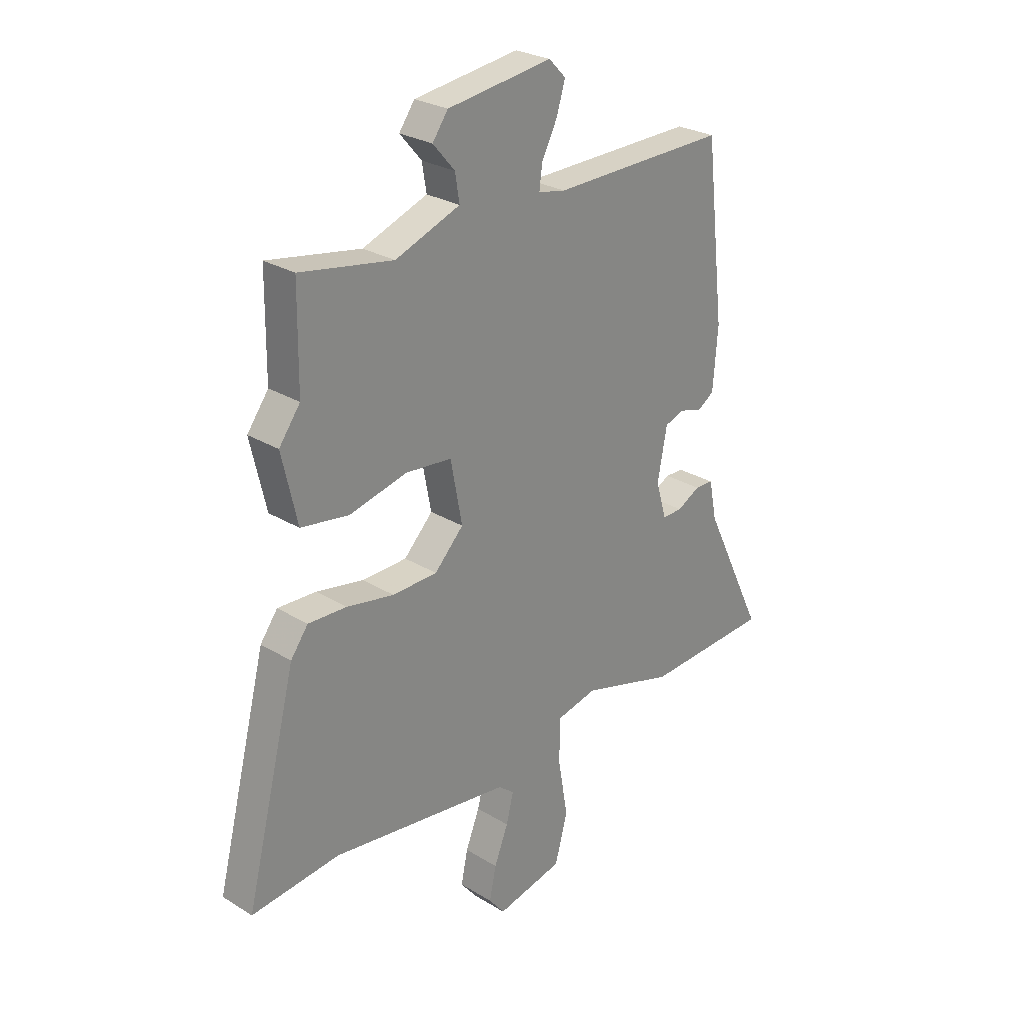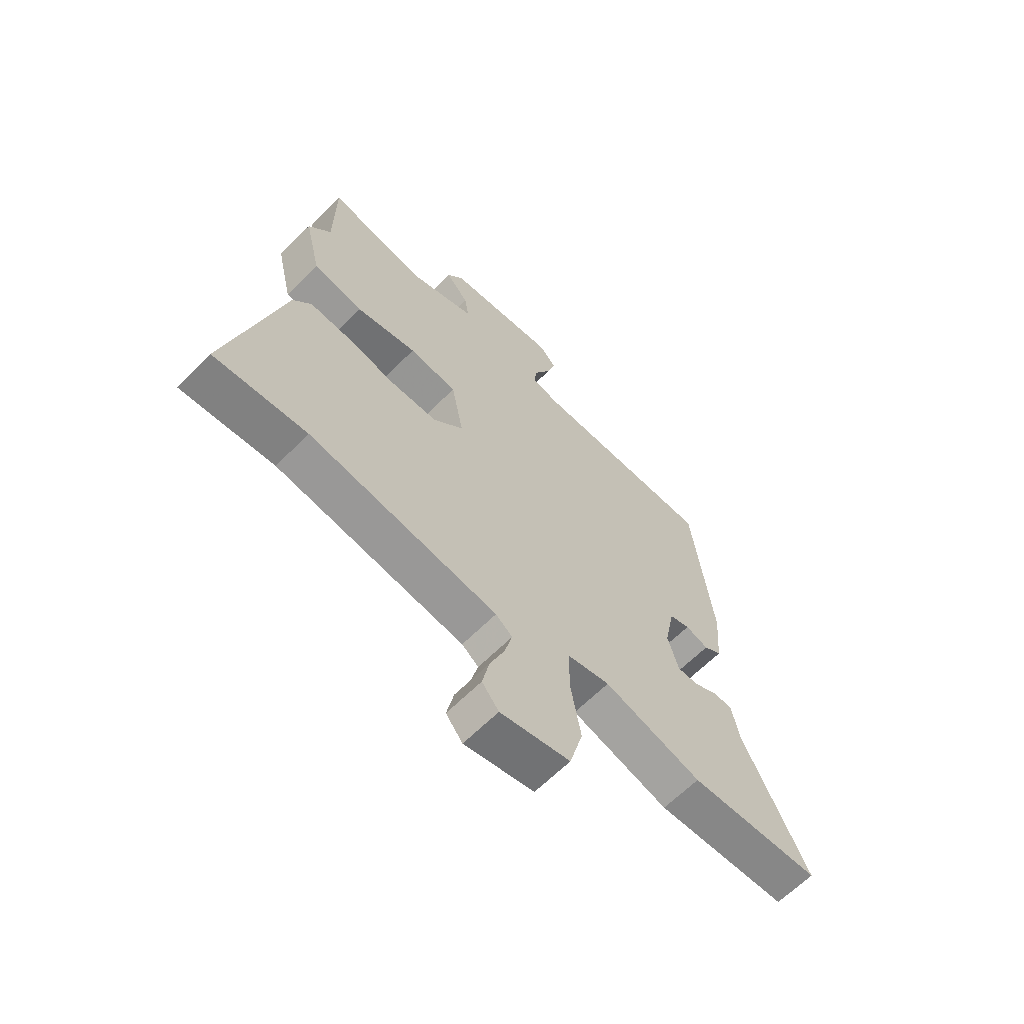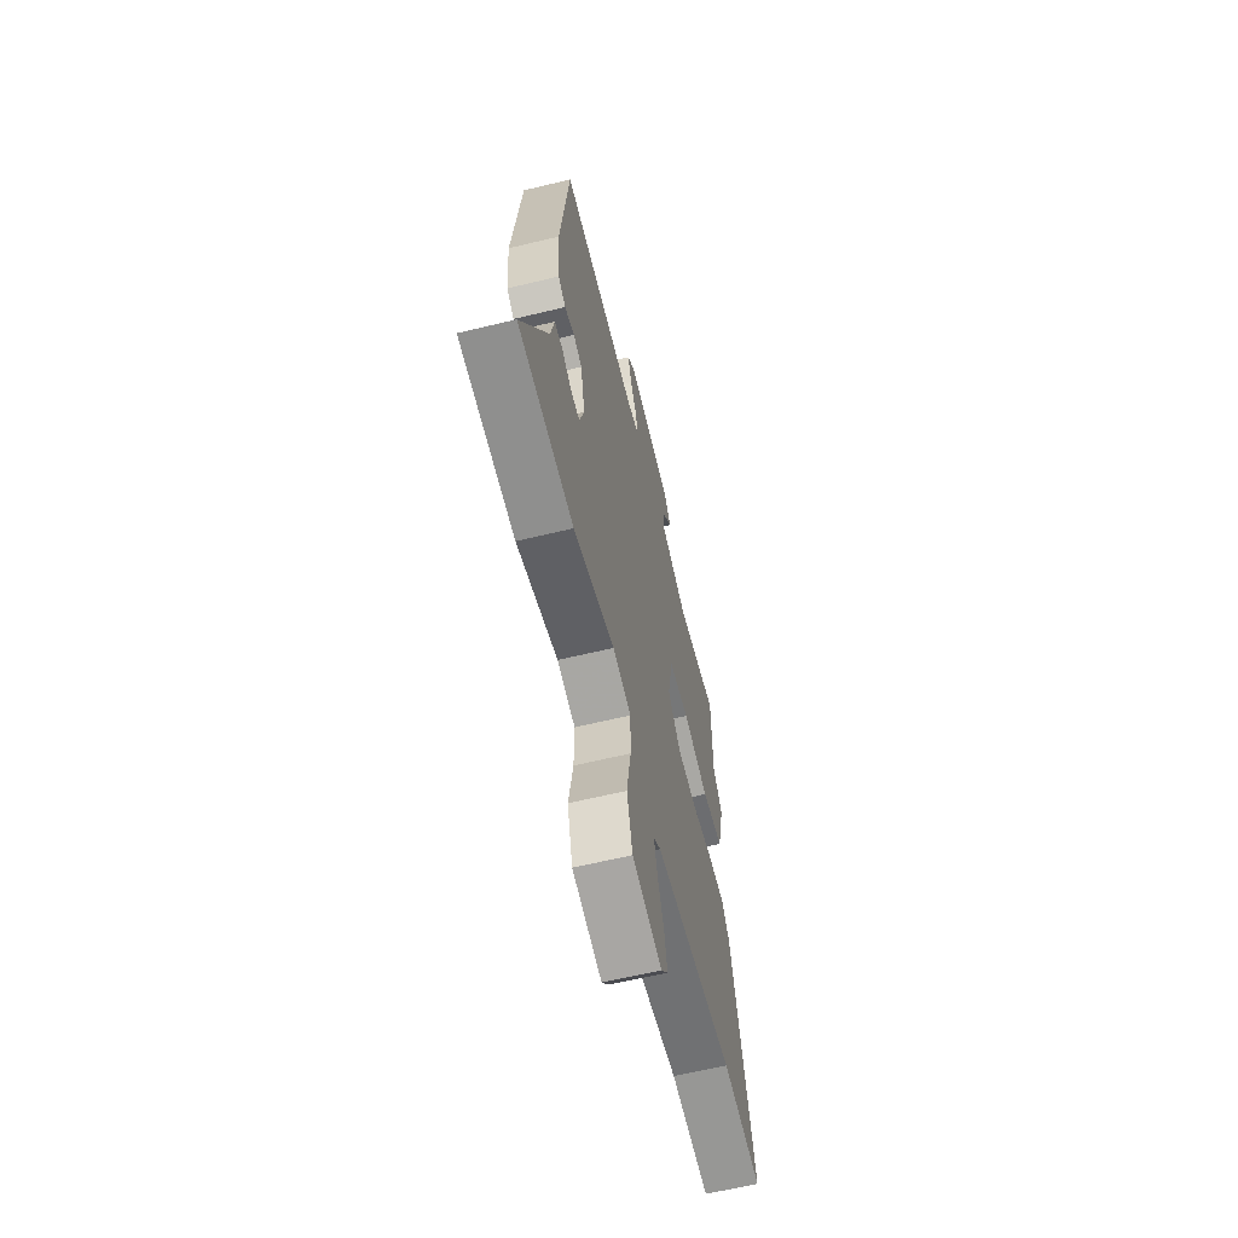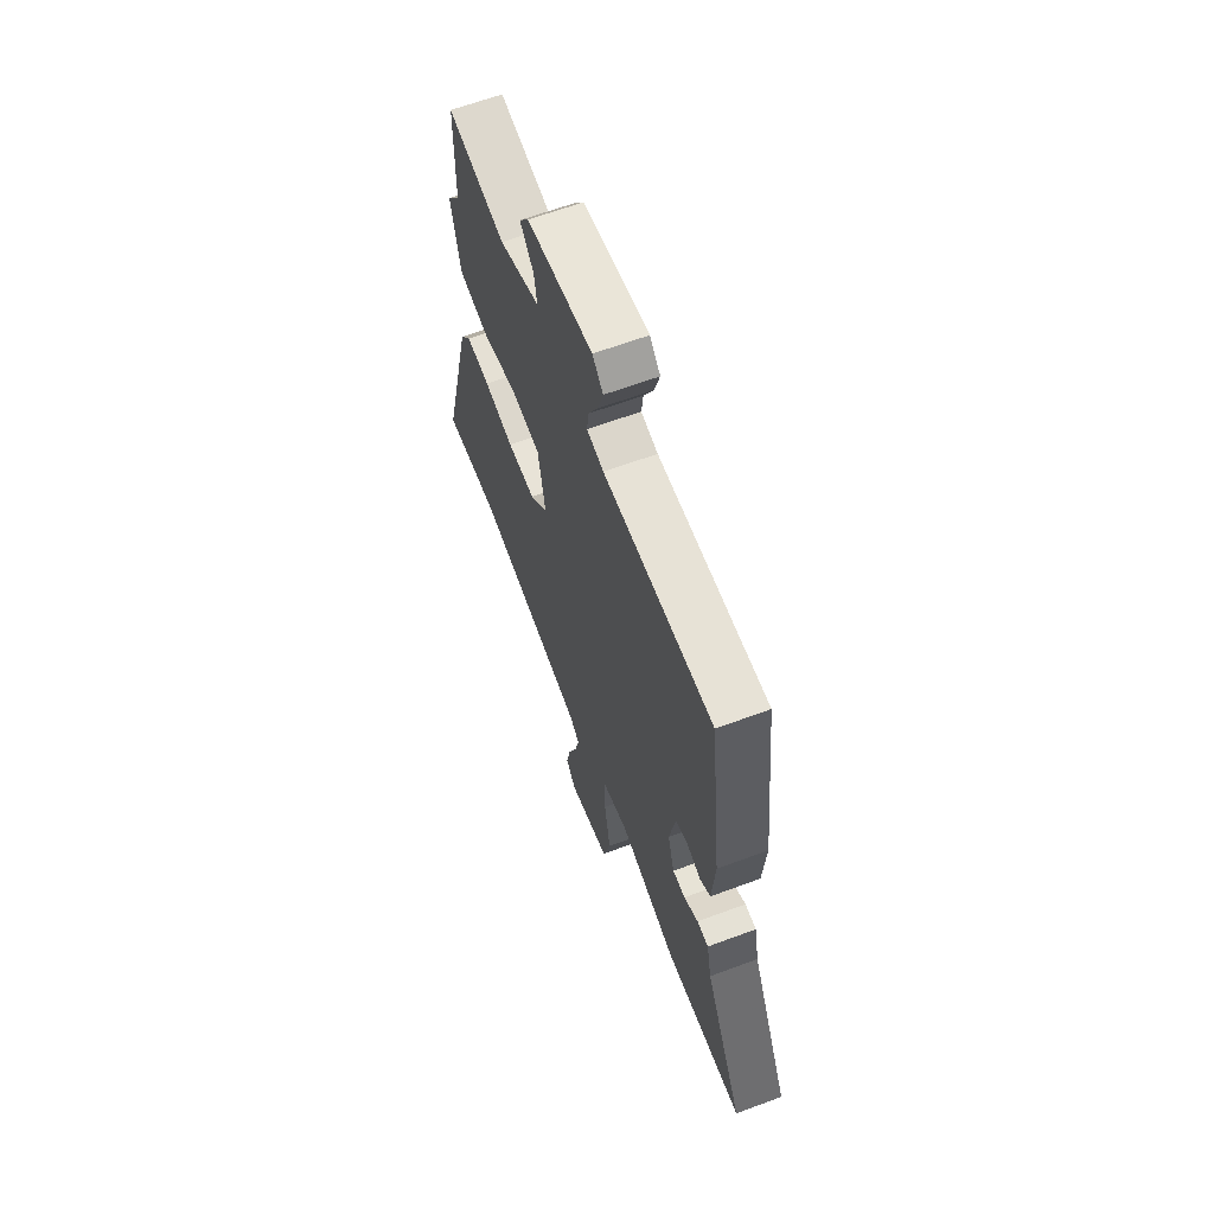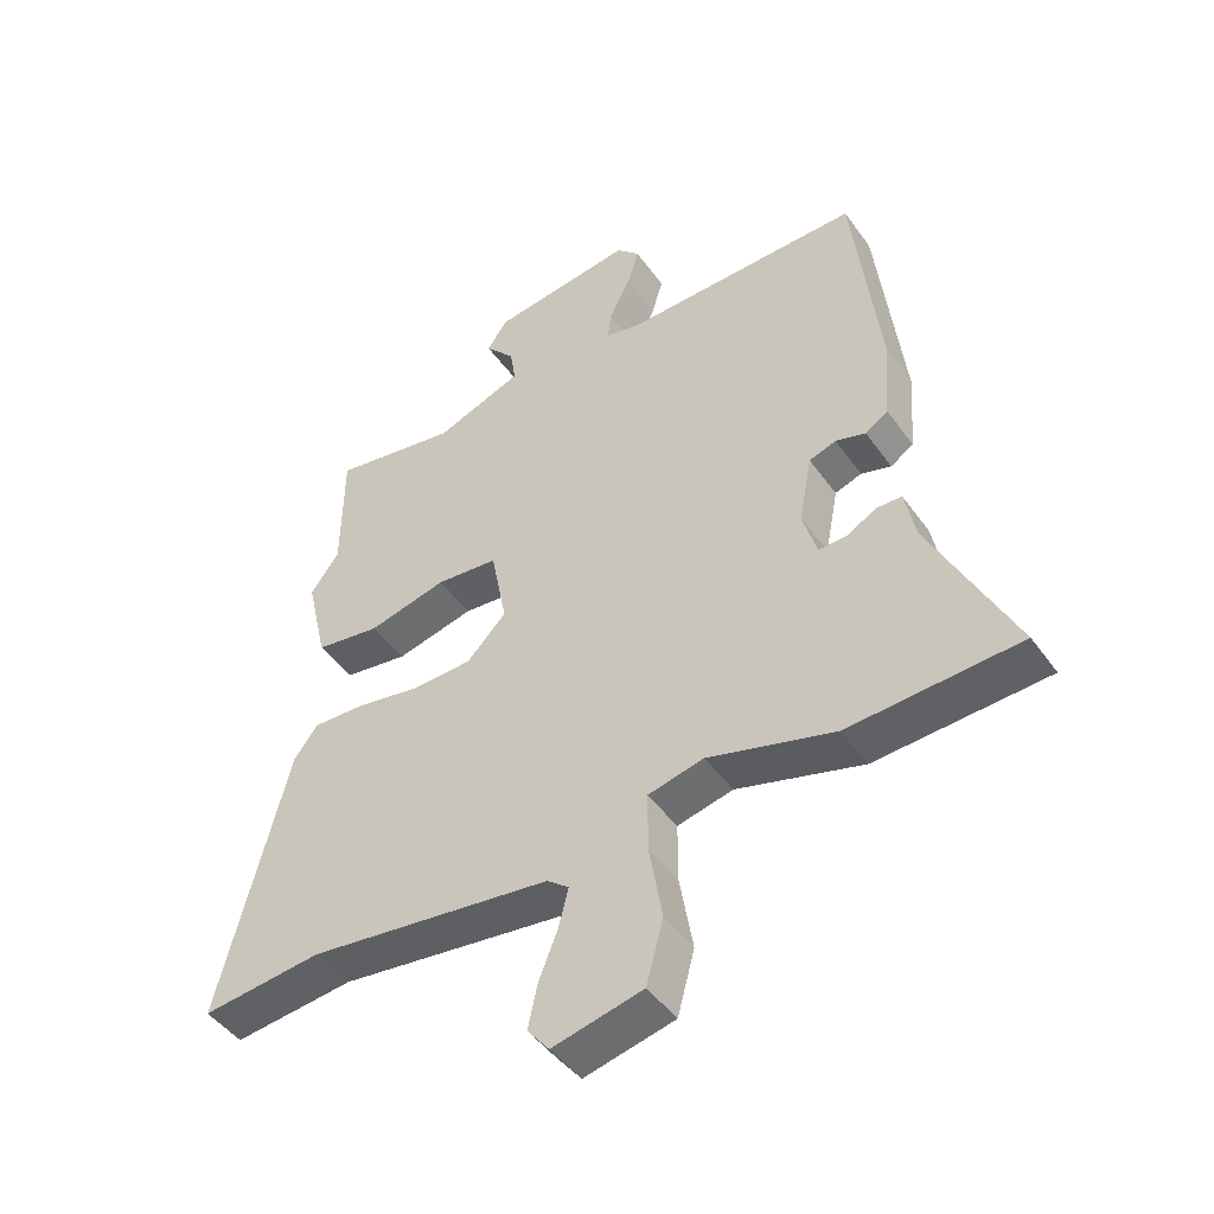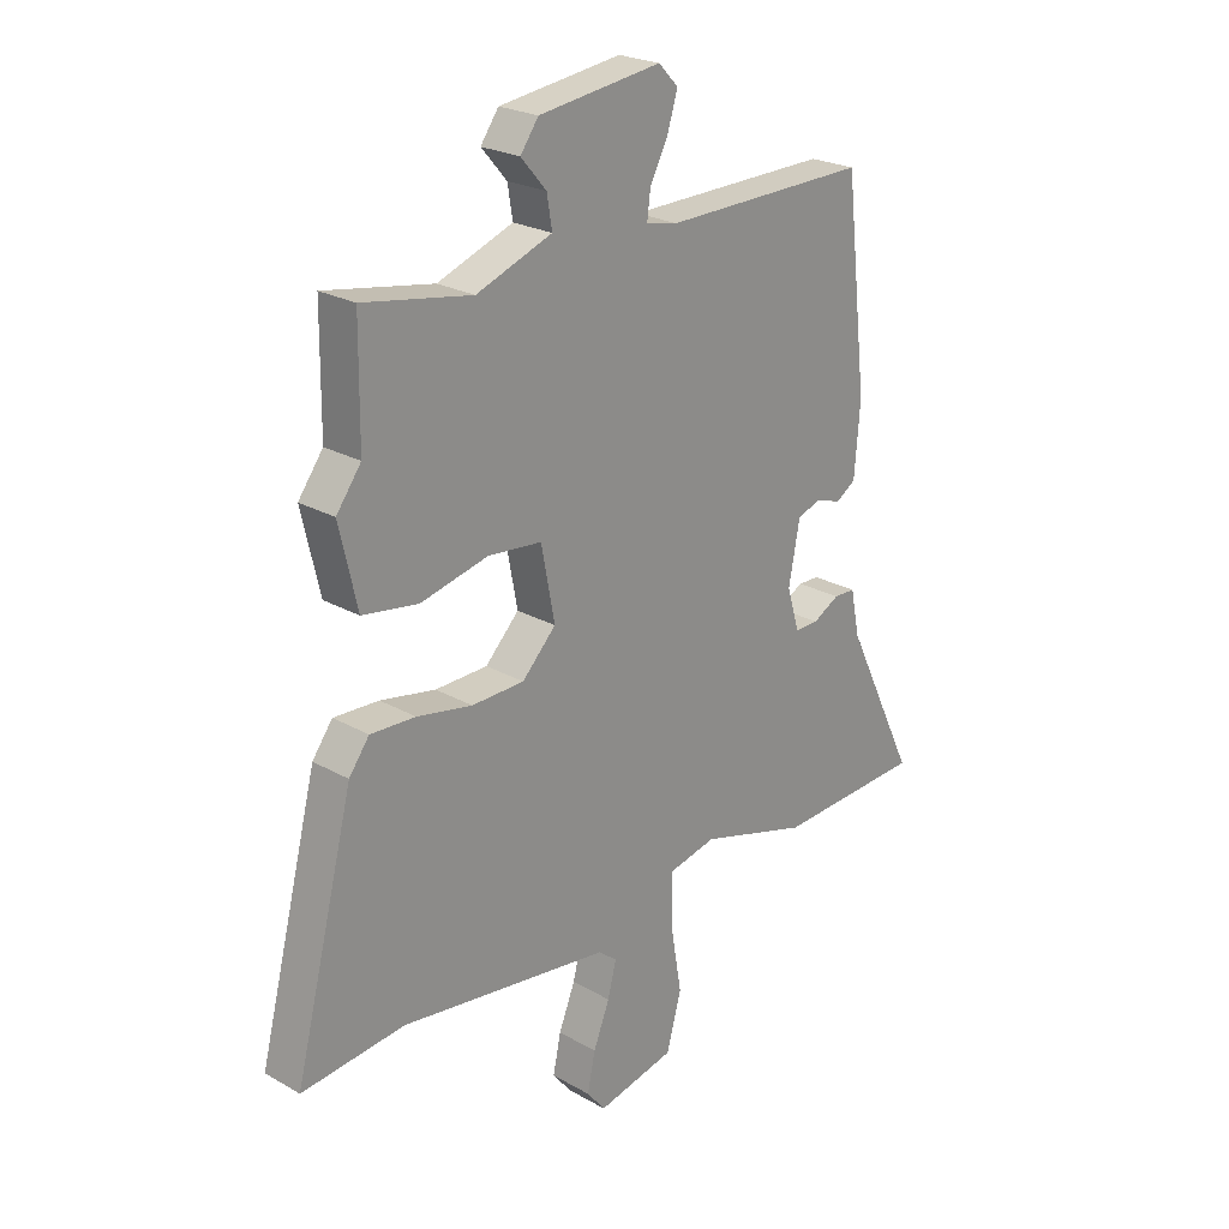
<metadata>
{"format":"obj","ext":"obj","renderer":"f3d","projection":"perspective","resolution":1024,"background":"white","views":[{"elev":26.7,"azim":133.7,"up":"+Z"},{"elev":-64.4,"azim":135.1,"up":"+Z"},{"elev":-62.2,"azim":-76.2,"up":"+Z"},{"elev":63.7,"azim":-110.6,"up":"+Z"},{"elev":-46.3,"azim":-146.5,"up":"+Z"},{"elev":23.6,"azim":133.6,"up":"+Z"}]}
</metadata>
<code>
v 0.5 0.07 0.509
v 0.502 0.07 0.312
v 0.546 0.07 0.252
v 0.514 0.07 0.113
v 0.415 0.07 0.098
v 0.295 0.07 0.127
v 0.2 0.07 0.118
v 0.176 0.07 -0.008
v 0.236 0.07 -0.07
v 0.329 0.07 -0.073
v 0.427 0.07 -0.055
v 0.507 0.07 -0.052
v 0.543 0.07 -0.101
v 0.648 0.07 -0.516
v 0.465 0.07 -0.496
v 0.092 0.07 -0.544
v 0.059 0.07 -0.57
v 0.074 0.07 -0.63
v 0.103 0.07 -0.703
v 0.117 0.07 -0.77
v 0.084 0.07 -0.811
v -0.054 0.07 -0.779
v -0.08 0.07 -0.682
v -0.06 0.07 -0.565
v -0.06 0.07 -0.474
v -0.145 0.07 -0.454
v -0.338 0.07 -0.509
v -0.599 0.07 -0.494
v -0.472 0.07 -0.232
v -0.456 0.07 -0.152
v -0.418 0.07 -0.151
v -0.371 0.07 -0.177
v -0.329 0.07 -0.178
v -0.307 0.07 -0.103
v -0.327 0.07 0.002
v -0.368 0.07 0.016
v -0.414 0.07 0.002
v -0.449 0.07 0.025
v -0.459 0.07 0.15
v -0.419 0.07 0.5
v -0.056 0.07 0.493
v 0 0.07 0.504
v -0.006 0.07 0.551
v -0.038 0.07 0.614
v -0.056 0.07 0.673
v -0.021 0.07 0.709
v 0.196 0.07 0.679
v 0.228 0.07 0.634
v 0.183 0.07 0.582
v 0.174 0.07 0.527
v 0.308 0.07 0.476
v 0.5 0 0.509
v 0.502 0 0.312
v 0.546 0 0.252
v 0.514 0 0.113
v 0.415 0 0.098
v 0.295 0 0.127
v 0.2 0 0.118
v 0.176 0 -0.008
v 0.236 0 -0.07
v 0.329 0 -0.073
v 0.427 0 -0.055
v 0.507 0 -0.052
v 0.543 0 -0.101
v 0.648 0 -0.516
v 0.465 0 -0.496
v 0.092 0 -0.544
v 0.059 0 -0.57
v 0.074 0 -0.63
v 0.103 0 -0.703
v 0.117 0 -0.77
v 0.084 0 -0.811
v -0.054 0 -0.779
v -0.08 0 -0.682
v -0.06 0 -0.565
v -0.06 0 -0.474
v -0.145 0 -0.454
v -0.338 0 -0.509
v -0.599 0 -0.494
v -0.472 0 -0.232
v -0.456 0 -0.152
v -0.418 0 -0.151
v -0.371 0 -0.177
v -0.329 0 -0.178
v -0.307 0 -0.103
v -0.327 0 0.002
v -0.368 0 0.016
v -0.414 0 0.002
v -0.449 0 0.025
v -0.459 0 0.15
v -0.419 0 0.5
v -0.056 0 0.493
v 0 0 0.504
v -0.006 0 0.551
v -0.038 0 0.614
v -0.056 0 0.673
v -0.021 0 0.709
v 0.196 0 0.679
v 0.228 0 0.634
v 0.183 0 0.582
v 0.174 0 0.527
v 0.308 0 0.476
f 47 48 49
f 46 47 49
f 45 46 49
f 44 45 49
f 43 44 49
f 42 43 49 50
f 41 42 50 51
f 40 41 51
f 39 40 51
f 38 39 51
f 37 38 51
f 36 37 51
f 29 30 31 32
f 29 32 33
f 28 29 33
f 27 28 33
f 26 27 33
f 25 26 33 34
f 22 23 24
f 21 22 24
f 20 21 24
f 19 20 24
f 18 19 24
f 17 18 24 25
f 25 34 35
f 17 25 35
f 16 17 35
f 13 14 15
f 12 13 15
f 11 12 15
f 10 11 15
f 9 10 15 16
f 4 5 6
f 3 4 6
f 2 3 6
f 2 6 7
f 1 2 7
f 51 1 7
f 36 51 7
f 35 36 7
f 8 9 16 35
f 7 8 35
f 100 99 98
f 100 98 97
f 100 97 96
f 100 96 95
f 100 95 94
f 101 100 94 93
f 102 101 93 92
f 102 92 91
f 102 91 90
f 102 90 89
f 102 89 88
f 102 88 87
f 83 82 81 80
f 84 83 80
f 84 80 79
f 84 79 78
f 84 78 77
f 85 84 77 76
f 75 74 73
f 75 73 72
f 75 72 71
f 75 71 70
f 75 70 69
f 76 75 69 68
f 86 85 76
f 86 76 68
f 86 68 67
f 66 65 64
f 66 64 63
f 66 63 62
f 66 62 61
f 67 66 61 60
f 57 56 55
f 57 55 54
f 57 54 53
f 58 57 53
f 58 53 52
f 58 52 102
f 58 102 87
f 58 87 86
f 86 67 60 59
f 86 59 58
f 1 52 53 2
f 2 53 54 3
f 3 54 55 4
f 4 55 56 5
f 5 56 57 6
f 6 57 58 7
f 7 58 59 8
f 8 59 60 9
f 9 60 61 10
f 10 61 62 11
f 11 62 63 12
f 12 63 64 13
f 13 64 65 14
f 14 65 66 15
f 15 66 67 16
f 16 67 68 17
f 17 68 69 18
f 18 69 70 19
f 19 70 71 20
f 20 71 72 21
f 21 72 73 22
f 22 73 74 23
f 23 74 75 24
f 24 75 76 25
f 25 76 77 26
f 26 77 78 27
f 27 78 79 28
f 28 79 80 29
f 29 80 81 30
f 30 81 82 31
f 31 82 83 32
f 32 83 84 33
f 33 84 85 34
f 34 85 86 35
f 35 86 87 36
f 36 87 88 37
f 37 88 89 38
f 38 89 90 39
f 39 90 91 40
f 40 91 92 41
f 41 92 93 42
f 42 93 94 43
f 43 94 95 44
f 44 95 96 45
f 45 96 97 46
f 46 97 98 47
f 47 98 99 48
f 48 99 100 49
f 49 100 101 50
f 50 101 102 51
f 51 102 52 1

</code>
